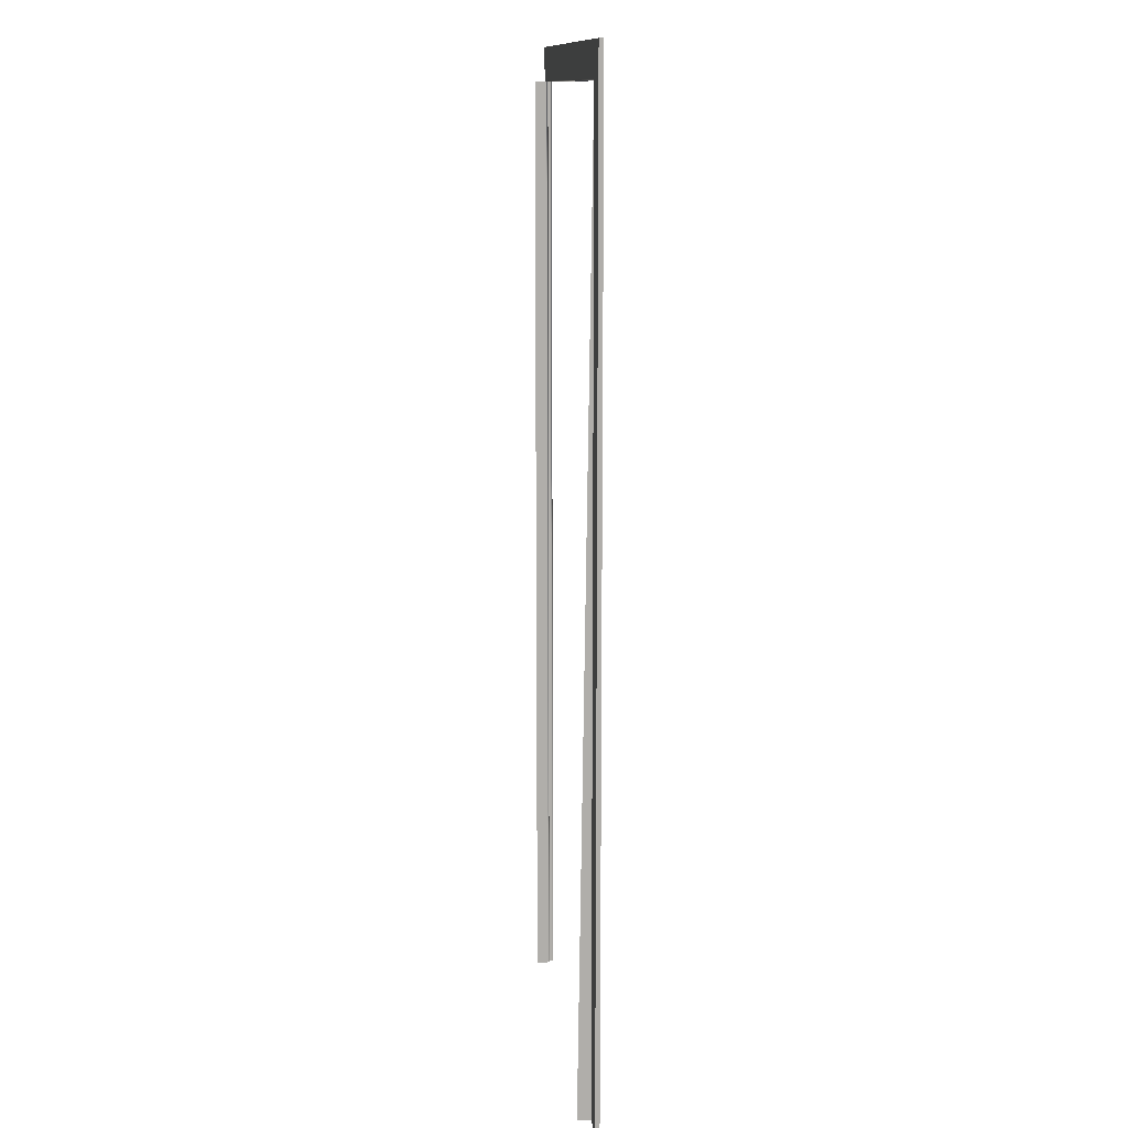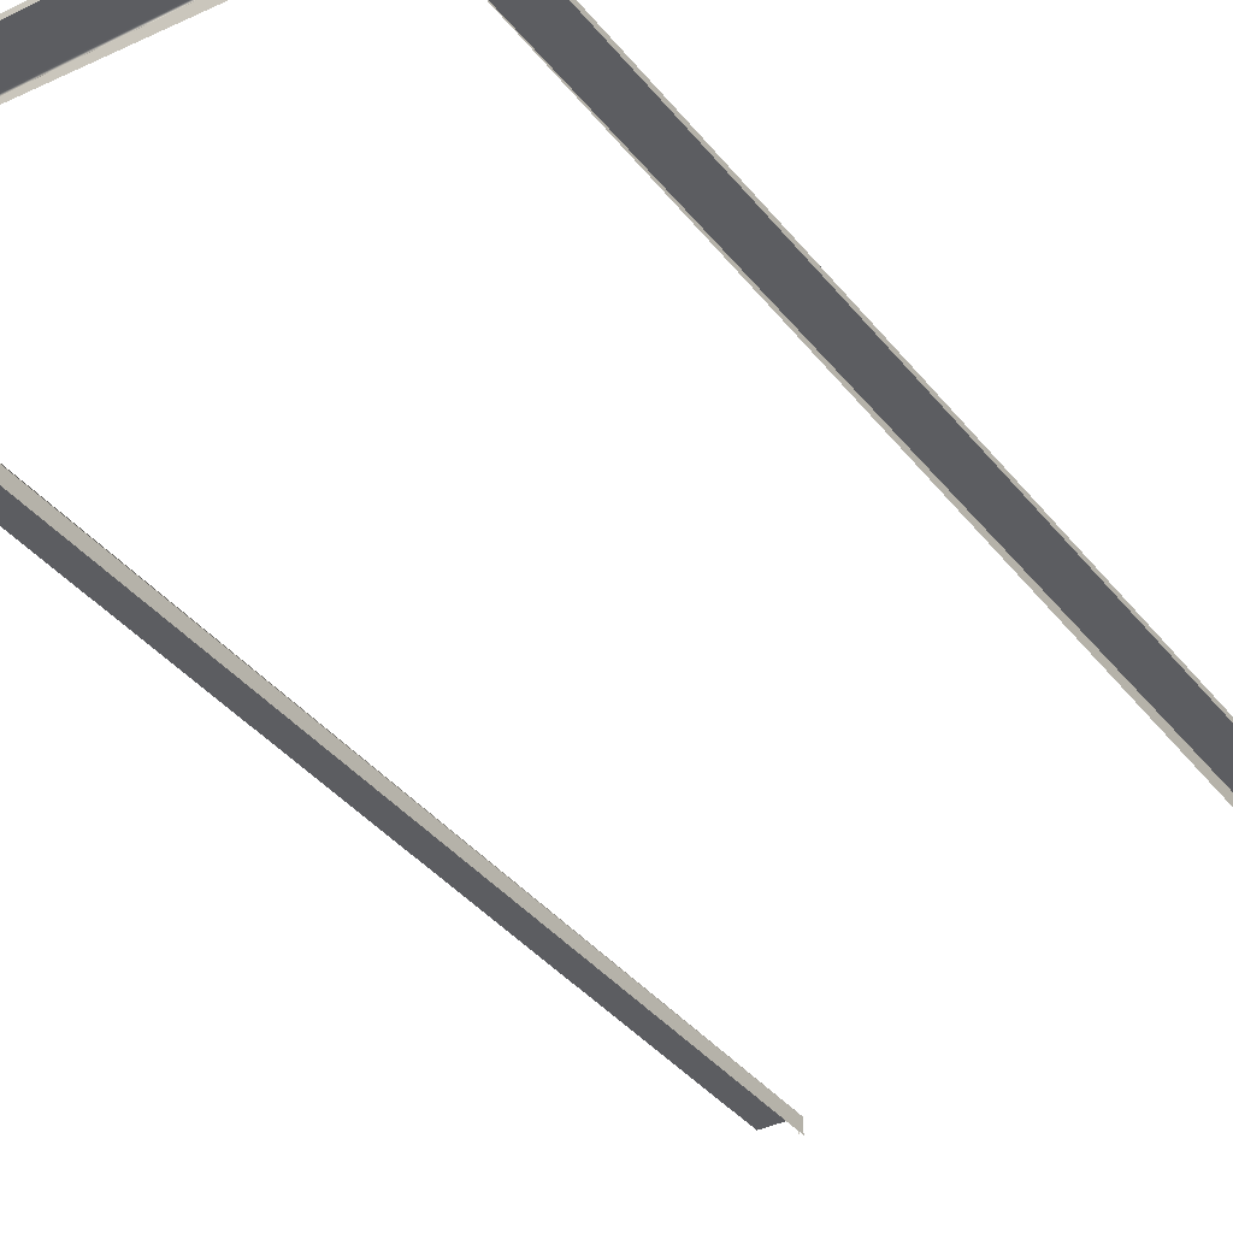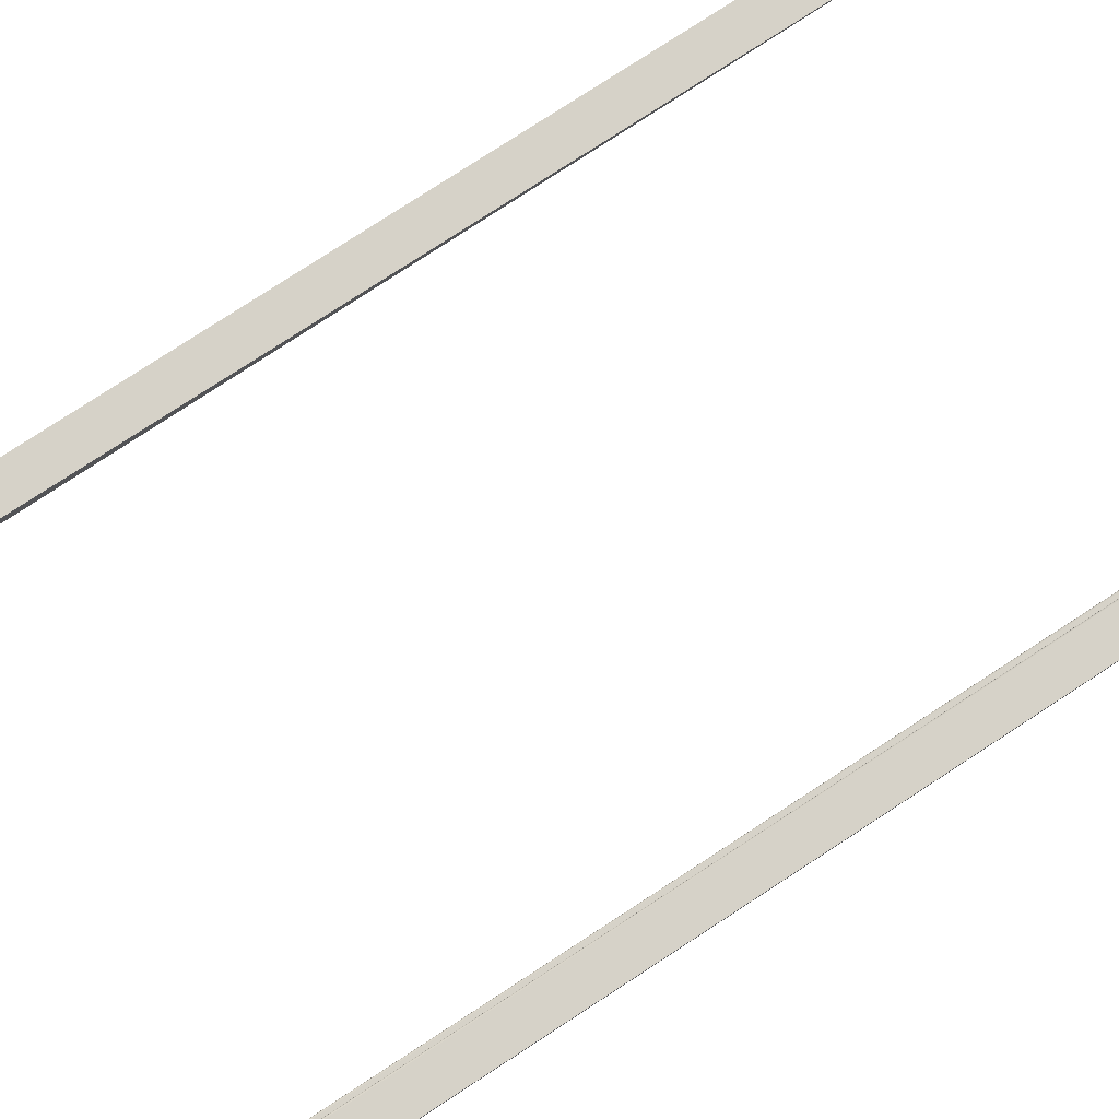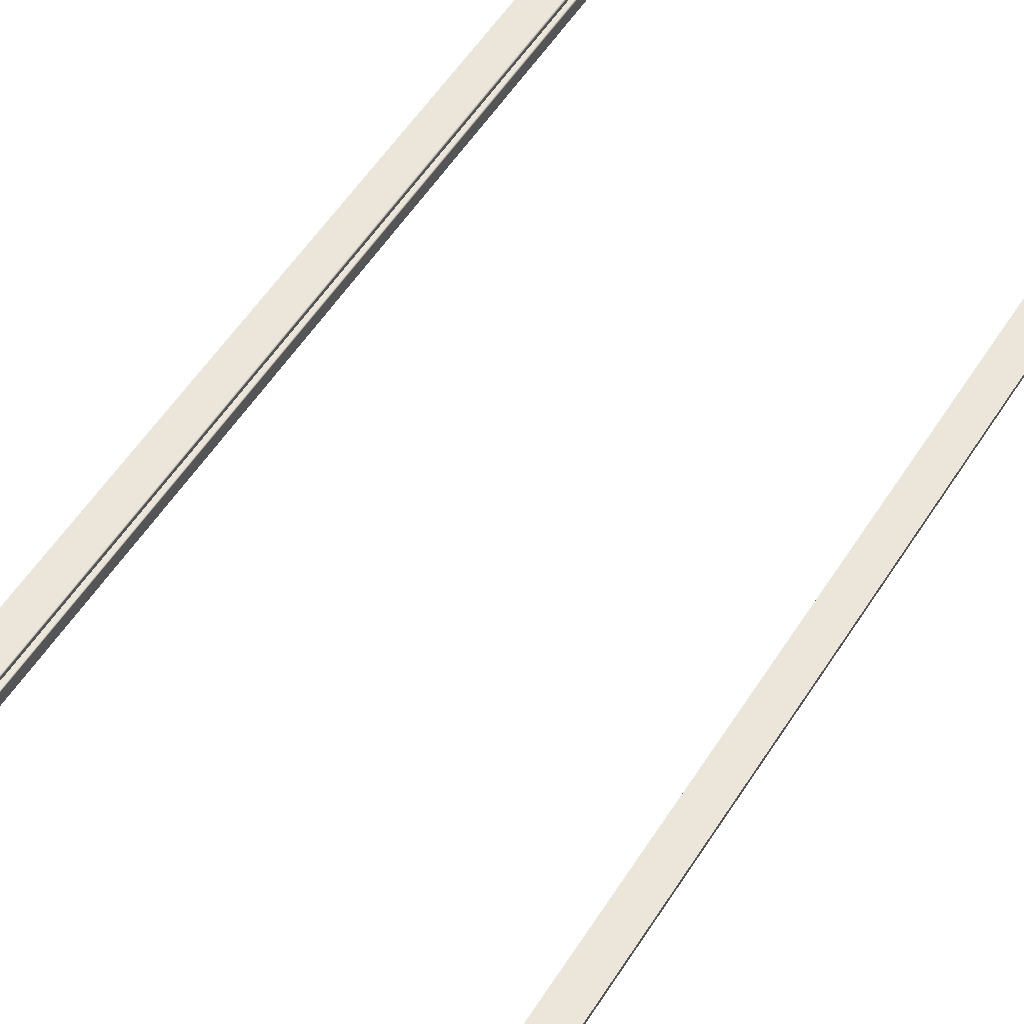
<metadata>
{"format":"obj","ext":"obj","renderer":"f3d","projection":"perspective","resolution":1024,"background":"white","views":[{"elev":12.6,"azim":-96.4,"up":"+Y"},{"elev":-36.5,"azim":-147.1,"up":"+Z"},{"elev":78.2,"azim":56.9,"up":"+Z"},{"elev":55.8,"azim":-147.8,"up":"+Z"}]}
</metadata>
<code>
v 0.3345 0.7672 0.03508
v 0.3345 -0.927 0.01354
v 0.3345 -0.927 0.03508
v 0.3345 -0.5901 0.01354
v 0.3345 -0.5863 0.01354
v 0.3345 -0.2513 0.01354
v 0.3345 -0.2474 0.01354
v 0.3345 0.08759 0.01354
v 0.3345 0.09144 0.01354
v 0.3345 0.4264 0.01354
v 0.3345 0.4303 0.01354
v 0.3345 0.7672 0.01354
v -0.3221 0.7672 0.01354
v 0.3345 0.7672 0.03508
v -0.3221 0.7672 0.03508
v -0.3221 0.7672 0.03534
v -0.3294 -0.927 0.01354
v -0.3243 -0.927 0.03748
v -0.3294 -0.927 0.03748
v -0.3241 -0.927 0.03747
v -0.3238 -0.927 0.03743
v -0.3236 -0.927 0.03736
v -0.3234 -0.927 0.03727
v -0.3232 -0.927 0.03716
v -0.323 -0.927 0.03702
v -0.3228 -0.927 0.03687
v -0.3227 -0.927 0.03669
v 0.3367 -0.927 0.03748
v 0.3418 -0.927 0.01354
v 0.3418 -0.927 0.03748
v 0.3365 -0.927 0.03747
v 0.3362 -0.927 0.03743
v 0.336 -0.927 0.03736
v 0.3358 -0.927 0.03727
v 0.3356 -0.927 0.03716
v 0.3354 -0.927 0.03702
v 0.3352 -0.927 0.03687
v 0.3351 -0.927 0.03669
v 0.3349 -0.927 0.03649
v 0.3348 -0.927 0.03628
v 0.3347 -0.927 0.03606
v 0.3346 -0.927 0.03583
v 0.3346 -0.927 0.03558
v 0.3345 -0.927 0.03534
v 0.3345 -0.927 0.03508
v 0.3345 0.7672 0.03534
v 0.3345 -0.927 0.03508
v 0.3345 -0.927 0.03534
v 0.3345 0.7672 0.03508
v -0.3221 0.7672 0.03508
v 0.3345 0.7672 0.03508
v -0.3222 0.7673 0.03558
v -0.3222 0.7673 0.03583
v -0.3223 0.7674 0.03606
v -0.3224 0.7675 0.03628
v -0.3225 0.7677 0.03649
v -0.3227 0.7678 0.03669
v -0.3228 0.768 0.03687
v -0.323 0.7682 0.03702
v -0.3232 0.7684 0.03716
v -0.3234 0.7686 0.03727
v -0.3236 0.7688 0.03736
v -0.3238 0.769 0.03743
v -0.3241 0.7693 0.03747
v -0.3243 0.7695 0.03748
v 0.3418 0.7749 0.03748
v 0.3367 0.7695 0.03748
v 0.3418 -0.927 0.03748
v -0.3294 0.7749 0.03748
v -0.3243 0.7695 0.03748
v 0.3367 -0.927 0.03748
v -0.3294 0.7749 0.03748
v -0.3294 -0.927 0.01354
v -0.3294 -0.927 0.03748
v 0.3365 0.7693 0.03747
v 0.3367 -0.927 0.03748
v 0.3367 0.7695 0.03748
v 0.3365 -0.927 0.03747
v 0.3345 -0.927 0.03748
v 0.3362 -0.927 0.03743
v 0.3365 -0.927 0.03747
v 0.336 -0.927 0.03736
v 0.3358 -0.927 0.03727
v 0.3356 -0.927 0.03716
v 0.3354 -0.927 0.03702
v 0.3352 -0.927 0.03687
v 0.3351 -0.927 0.03669
v 0.3349 -0.927 0.03649
v 0.3348 -0.927 0.03628
v 0.3347 -0.927 0.03606
v 0.3346 -0.927 0.03583
v 0.3346 -0.927 0.03558
v 0.3345 -0.927 0.03534
v 0.3362 0.769 0.03743
v 0.3362 -0.927 0.03743
v 0.336 0.7688 0.03736
v 0.336 -0.927 0.03736
v 0.3358 0.7686 0.03727
v 0.3358 -0.927 0.03727
v 0.3356 0.7684 0.03716
v 0.3356 -0.927 0.03716
v 0.3354 0.7682 0.03702
v 0.3354 -0.927 0.03702
v 0.3352 0.768 0.03687
v 0.3352 -0.927 0.03687
v 0.3351 0.7678 0.03669
v 0.3351 -0.927 0.03669
v 0.3349 -0.927 0.03649
v 0.3349 0.7677 0.03649
v 0.3348 -0.927 0.03628
v 0.3348 0.7675 0.03628
v 0.3347 -0.927 0.03606
v 0.3347 0.7674 0.03606
v 0.3346 -0.927 0.03583
v 0.3346 0.7673 0.03583
v 0.3346 -0.927 0.03558
v 0.3346 0.7673 0.03558
v 0.3929 0.8288 0.03748
v 0.3418 0.7749 0.03748
v 0.3929 -0.927 0.03748
v -0.3805 0.8288 0.03748
v -0.3294 0.7749 0.03748
v -0.3294 -0.927 0.03748
v -0.3805 -0.927 0.03748
v 0.3418 -0.927 0.03748
v 0.3418 -0.927 0.04307
v 0.3418 0.7749 0.03748
v 0.3418 -0.927 0.03748
v 0.3418 0.7749 0.04307
v -0.3294 0.7749 0.03748
v 0.3418 0.7749 0.04307
v -0.3294 0.7749 0.04307
v 0.3418 0.7749 0.03748
v 0.3438 -0.927 0.04545
v 0.3929 -0.927 0.04546
v 0.344 -0.927 0.04546
v 0.3929 -0.927 0.03748
v 0.3435 -0.927 0.04541
v 0.3433 -0.927 0.04534
v 0.3431 -0.927 0.04525
v 0.3429 -0.927 0.04514
v 0.3427 -0.927 0.045
v 0.3425 -0.927 0.04485
v 0.3424 -0.927 0.04467
v 0.3422 -0.927 0.04447
v 0.3421 -0.927 0.04426
v 0.342 -0.927 0.04404
v 0.3419 -0.927 0.04381
v 0.3418 -0.927 0.04356
v 0.3418 -0.927 0.04332
v 0.3418 -0.927 0.04307
v 0.3418 -0.927 0.03748
v 0.3418 0.7749 0.04332
v 0.3418 -0.927 0.04307
v 0.3418 -0.927 0.04332
v 0.3418 0.7749 0.04307
v -0.3294 0.7749 0.04307
v -0.3294 0.7749 0.04332
v 0.3418 0.7749 0.04307
v -0.3805 -0.927 0.03748
v -0.3316 -0.927 0.04546
v -0.3805 -0.927 0.04546
v -0.3314 -0.927 0.04545
v -0.3311 -0.927 0.04541
v -0.3309 -0.927 0.04534
v -0.3307 -0.927 0.04525
v -0.3305 -0.927 0.04514
v -0.3303 -0.927 0.045
v -0.3301 -0.927 0.04485
v -0.33 -0.927 0.04467
v -0.3298 -0.927 0.04447
v -0.3297 -0.927 0.04426
v -0.3296 -0.927 0.04404
v -0.3295 -0.927 0.04381
v -0.3295 -0.927 0.04356
v -0.3294 -0.927 0.04332
v -0.3294 -0.927 0.04307
v -0.3294 -0.927 0.03748
v 0.3438 0.777 0.04545
v 0.344 -0.927 0.04546
v 0.344 0.7772 0.04546
v 0.3438 -0.927 0.04545
v 0.3435 0.7767 0.04541
v 0.3435 -0.927 0.04541
v 0.3418 -0.927 0.04546
v 0.3435 -0.927 0.04541
v 0.3438 -0.927 0.04545
v 0.3433 -0.927 0.04534
v 0.3431 -0.927 0.04525
v 0.3429 -0.927 0.04514
v 0.3427 -0.927 0.045
v 0.3425 -0.927 0.04485
v 0.3424 -0.927 0.04467
v 0.3422 -0.927 0.04447
v 0.3421 -0.927 0.04426
v 0.342 -0.927 0.04404
v 0.3419 -0.927 0.04381
v 0.3418 -0.927 0.04356
v 0.3418 -0.927 0.04332
v 0.3433 0.7765 0.04534
v 0.3433 -0.927 0.04534
v 0.3431 0.7763 0.04525
v 0.3431 -0.927 0.04525
v 0.3429 0.7761 0.04514
v 0.3429 -0.927 0.04514
v 0.3427 0.7759 0.045
v 0.3427 -0.927 0.045
v 0.3425 0.7757 0.04485
v 0.3425 -0.927 0.04485
v 0.3424 0.7755 0.04467
v 0.3424 -0.927 0.04467
v 0.3422 -0.927 0.04447
v 0.3422 0.7754 0.04447
v 0.3421 -0.927 0.04426
v 0.3421 0.7752 0.04426
v 0.342 -0.927 0.04404
v 0.342 0.7751 0.04404
v 0.3419 -0.927 0.04381
v 0.3419 0.775 0.04381
v 0.3418 -0.927 0.04356
v 0.3418 0.775 0.04356
v 0.3929 0.8288 0.03748
v 0.3929 -0.927 0.04546
v 0.3929 -0.927 0.03748
v 0.3929 0.8288 0.04546
v 0.3929 0.8288 0.04546
v 0.344 0.7772 0.04546
v 0.3929 -0.927 0.04546
v -0.3805 0.8288 0.04546
v -0.3316 0.7772 0.04546
v -0.3316 -0.927 0.04546
v -0.3805 -0.927 0.04546
v 0.344 -0.927 0.04546
v -0.3295 0.775 0.04356
v -0.3294 -0.927 0.04546
v -0.3295 -0.927 0.04356
v -0.3294 -0.927 0.04332
v -0.3295 -0.927 0.04381
v -0.3296 -0.927 0.04404
v -0.3297 -0.927 0.04426
v -0.3298 -0.927 0.04447
v -0.33 -0.927 0.04467
v -0.3301 -0.927 0.04485
v -0.3303 -0.927 0.045
v -0.3305 -0.927 0.04514
v -0.3307 -0.927 0.04525
v -0.3309 -0.927 0.04534
v -0.3311 -0.927 0.04541
v -0.3314 -0.927 0.04545
v -0.3295 0.775 0.04381
v -0.3296 0.7751 0.04404
v -0.3297 0.7752 0.04426
v -0.3298 0.7754 0.04447
v -0.33 0.7755 0.04467
v -0.3301 0.7757 0.04485
v -0.3303 0.7759 0.045
v -0.3305 0.7761 0.04514
v -0.3307 0.7763 0.04525
v -0.3309 0.7765 0.04534
v -0.3311 0.7767 0.04541
v -0.3314 0.777 0.04545
v -0.3316 0.7772 0.04546
v -0.3805 0.8288 0.04546
v -0.3805 -0.927 0.03748
v -0.3805 -0.927 0.04546
v -0.3805 0.8288 0.03748
v 0.3929 0.8288 0.04546
v -0.3805 0.8288 0.03748
v -0.3805 0.8288 0.04546
v 0.3929 0.8288 0.03748
f 1 2 3
f 3 2 1
f 2 1 4
f 4 1 2
f 4 1 5
f 5 1 4
f 5 1 6
f 6 1 5
f 6 1 7
f 7 1 6
f 7 1 8
f 8 1 7
f 8 1 9
f 9 1 8
f 9 1 10
f 10 1 9
f 10 1 11
f 11 1 10
f 11 1 12
f 12 1 11
f 13 14 15
f 15 14 13
f 17 18 19
f 19 18 17
f 18 17 20
f 20 17 18
f 20 17 21
f 21 17 20
f 21 17 22
f 22 17 21
f 22 17 23
f 23 17 22
f 23 17 24
f 24 17 23
f 24 17 25
f 25 17 24
f 25 17 26
f 26 17 25
f 26 17 27
f 27 17 26
f 28 29 30
f 30 29 28
f 29 28 31
f 31 28 29
f 29 31 32
f 32 31 29
f 29 32 33
f 33 32 29
f 29 33 34
f 34 33 29
f 29 34 35
f 35 34 29
f 29 35 36
f 36 35 29
f 29 36 37
f 37 36 29
f 29 37 38
f 38 37 29
f 29 38 39
f 39 38 29
f 29 39 40
f 40 39 29
f 29 40 41
f 41 40 29
f 29 41 42
f 42 41 29
f 29 42 43
f 43 42 29
f 29 43 44
f 44 43 29
f 29 44 45
f 45 44 29
f 46 47 48
f 48 47 46
f 47 46 49
f 49 46 47
f 50 46 16
f 16 46 50
f 46 50 51
f 51 50 46
f 66 67 68
f 68 67 66
f 67 66 69
f 69 66 67
f 67 69 70
f 70 69 67
f 71 68 67
f 67 68 71
f 72 73 74
f 74 73 72
f 75 76 77
f 77 76 75
f 76 75 78
f 78 75 76
f 79 80 81
f 81 80 79
f 80 79 82
f 82 79 80
f 82 79 83
f 83 79 82
f 83 79 84
f 84 79 83
f 84 79 85
f 85 79 84
f 85 79 86
f 86 79 85
f 86 79 87
f 87 79 86
f 87 79 88
f 88 79 87
f 88 79 89
f 89 79 88
f 89 79 90
f 90 79 89
f 90 79 91
f 91 79 90
f 91 79 92
f 92 79 91
f 92 79 93
f 93 79 92
f 94 78 75
f 75 78 94
f 78 94 95
f 95 94 78
f 96 95 94
f 94 95 96
f 95 96 97
f 97 96 95
f 98 97 96
f 96 97 98
f 97 98 99
f 99 98 97
f 100 99 98
f 98 99 100
f 99 100 101
f 101 100 99
f 102 101 100
f 100 101 102
f 101 102 103
f 103 102 101
f 104 103 102
f 102 103 104
f 103 104 105
f 105 104 103
f 106 105 104
f 104 105 106
f 105 106 107
f 107 106 105
f 106 108 107
f 107 108 106
f 108 106 109
f 109 106 108
f 109 110 108
f 108 110 109
f 110 109 111
f 111 109 110
f 111 112 110
f 110 112 111
f 112 111 113
f 113 111 112
f 113 114 112
f 112 114 113
f 114 113 115
f 115 113 114
f 115 116 114
f 114 116 115
f 116 115 117
f 117 115 116
f 117 48 116
f 116 48 117
f 48 117 46
f 46 117 48
f 16 117 52
f 52 117 16
f 117 16 46
f 46 16 117
f 52 115 53
f 53 115 52
f 115 52 117
f 117 52 115
f 53 113 54
f 54 113 53
f 113 53 115
f 115 53 113
f 54 111 55
f 55 111 54
f 111 54 113
f 113 54 111
f 55 109 56
f 56 109 55
f 109 55 111
f 111 55 109
f 56 106 57
f 57 106 56
f 106 56 109
f 109 56 106
f 58 106 104
f 104 106 58
f 106 58 57
f 57 58 106
f 59 104 102
f 102 104 59
f 104 59 58
f 58 59 104
f 60 102 100
f 100 102 60
f 102 60 59
f 59 60 102
f 61 100 98
f 98 100 61
f 100 61 60
f 60 61 100
f 62 98 96
f 96 98 62
f 98 62 61
f 61 62 98
f 63 96 94
f 94 96 63
f 96 63 62
f 62 63 96
f 64 94 75
f 75 94 64
f 94 64 63
f 63 64 94
f 65 75 77
f 77 75 65
f 75 65 64
f 64 65 75
f 118 119 120
f 120 119 118
f 119 118 121
f 121 118 119
f 119 121 122
f 122 121 119
f 122 121 123
f 123 121 122
f 123 121 124
f 124 121 123
f 125 120 119
f 119 120 125
f 126 127 128
f 128 127 126
f 127 126 129
f 129 126 127
f 130 131 132
f 132 131 130
f 131 130 133
f 133 130 131
f 134 135 136
f 136 135 134
f 135 134 137
f 137 134 135
f 137 134 138
f 138 134 137
f 137 138 139
f 139 138 137
f 137 139 140
f 140 139 137
f 137 140 141
f 141 140 137
f 137 141 142
f 142 141 137
f 137 142 143
f 143 142 137
f 137 143 144
f 144 143 137
f 137 144 145
f 145 144 137
f 137 145 146
f 146 145 137
f 137 146 147
f 147 146 137
f 137 147 148
f 148 147 137
f 137 148 149
f 149 148 137
f 137 149 150
f 150 149 137
f 137 150 151
f 151 150 137
f 137 151 152
f 152 151 137
f 153 154 155
f 155 154 153
f 154 153 156
f 156 153 154
f 157 153 158
f 158 153 157
f 153 157 159
f 159 157 153
f 160 161 162
f 162 161 160
f 161 160 163
f 163 160 161
f 163 160 164
f 164 160 163
f 164 160 165
f 165 160 164
f 165 160 166
f 166 160 165
f 166 160 167
f 167 160 166
f 167 160 168
f 168 160 167
f 168 160 169
f 169 160 168
f 169 160 170
f 170 160 169
f 170 160 171
f 171 160 170
f 171 160 172
f 172 160 171
f 172 160 173
f 173 160 172
f 173 160 174
f 174 160 173
f 174 160 175
f 175 160 174
f 175 160 176
f 176 160 175
f 176 160 177
f 177 160 176
f 177 160 178
f 178 160 177
f 179 180 181
f 181 180 179
f 180 179 182
f 182 179 180
f 183 182 179
f 179 182 183
f 182 183 184
f 184 183 182
f 185 186 187
f 187 186 185
f 186 185 188
f 188 185 186
f 188 185 189
f 189 185 188
f 189 185 190
f 190 185 189
f 190 185 191
f 191 185 190
f 191 185 192
f 192 185 191
f 192 185 193
f 193 185 192
f 193 185 194
f 194 185 193
f 194 185 195
f 195 185 194
f 195 185 196
f 196 185 195
f 196 185 197
f 197 185 196
f 197 185 198
f 198 185 197
f 198 185 199
f 199 185 198
f 200 184 183
f 183 184 200
f 184 200 201
f 201 200 184
f 202 201 200
f 200 201 202
f 201 202 203
f 203 202 201
f 204 203 202
f 202 203 204
f 203 204 205
f 205 204 203
f 206 205 204
f 204 205 206
f 205 206 207
f 207 206 205
f 208 207 206
f 206 207 208
f 207 208 209
f 209 208 207
f 210 209 208
f 208 209 210
f 209 210 211
f 211 210 209
f 210 212 211
f 211 212 210
f 212 210 213
f 213 210 212
f 213 214 212
f 212 214 213
f 214 213 215
f 215 213 214
f 215 216 214
f 214 216 215
f 216 215 217
f 217 215 216
f 217 218 216
f 216 218 217
f 218 217 219
f 219 217 218
f 219 220 218
f 218 220 219
f 220 219 221
f 221 219 220
f 221 155 220
f 220 155 221
f 155 221 153
f 153 221 155
f 222 223 224
f 224 223 222
f 223 222 225
f 225 222 223
f 226 227 228
f 228 227 226
f 227 226 229
f 229 226 227
f 227 229 230
f 230 229 227
f 230 229 231
f 231 229 230
f 231 229 232
f 232 229 231
f 233 228 227
f 227 228 233
f 158 221 234
f 234 221 158
f 221 158 153
f 153 158 221
f 235 236 237
f 237 236 235
f 236 235 238
f 238 235 236
f 238 235 239
f 239 235 238
f 239 235 240
f 240 235 239
f 240 235 241
f 241 235 240
f 241 235 242
f 242 235 241
f 242 235 243
f 243 235 242
f 243 235 244
f 244 235 243
f 244 235 245
f 245 235 244
f 245 235 246
f 246 235 245
f 246 235 247
f 247 235 246
f 247 235 248
f 248 235 247
f 248 235 249
f 249 235 248
f 263 264 265
f 265 264 263
f 264 263 266
f 266 263 264
f 262 179 181
f 181 179 262
f 179 262 261
f 261 262 179
f 261 183 179
f 179 183 261
f 183 261 260
f 260 261 183
f 260 200 183
f 183 200 260
f 200 260 259
f 259 260 200
f 259 202 200
f 200 202 259
f 202 259 258
f 258 259 202
f 258 204 202
f 202 204 258
f 204 258 257
f 257 258 204
f 257 206 204
f 204 206 257
f 206 257 256
f 256 257 206
f 256 208 206
f 206 208 256
f 208 256 255
f 255 256 208
f 255 210 208
f 208 210 255
f 210 255 254
f 254 255 210
f 253 210 254
f 254 210 253
f 210 253 213
f 213 253 210
f 252 213 253
f 253 213 252
f 213 252 215
f 215 252 213
f 251 215 252
f 252 215 251
f 215 251 217
f 217 251 215
f 250 217 251
f 251 217 250
f 217 250 219
f 219 250 217
f 234 219 250
f 250 219 234
f 219 234 221
f 221 234 219
f 267 268 269
f 269 268 267
f 268 267 270
f 270 267 268

</code>
